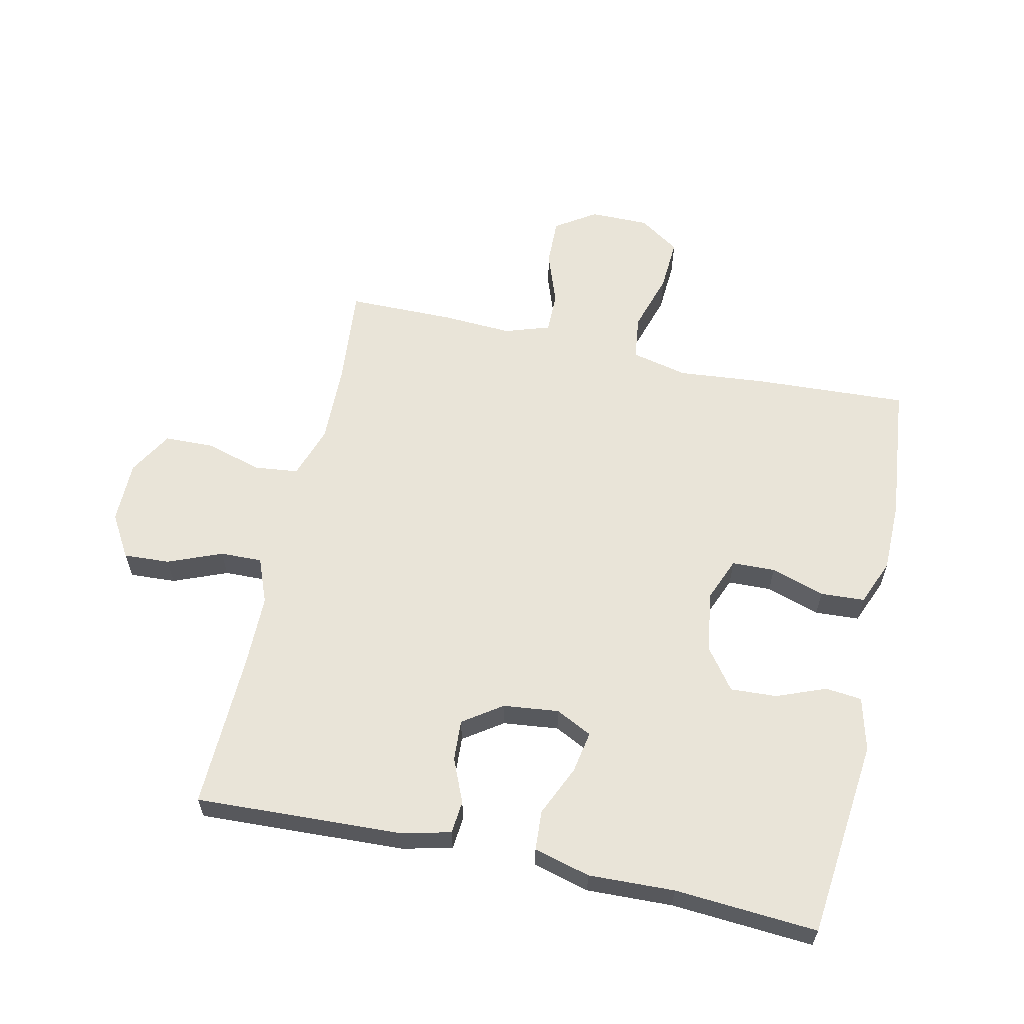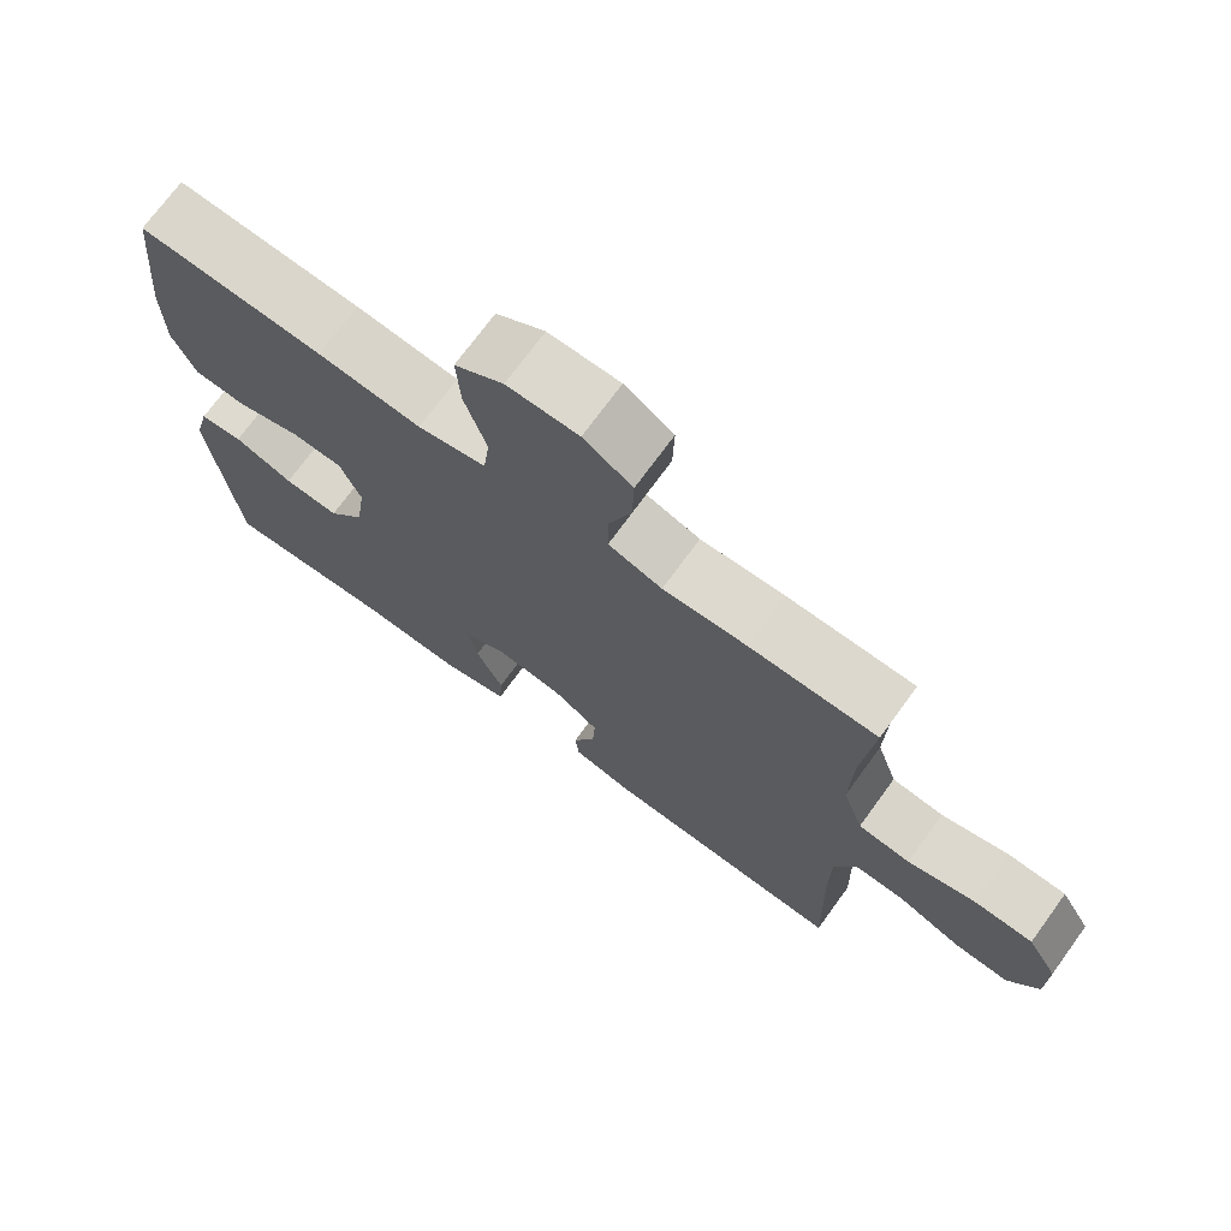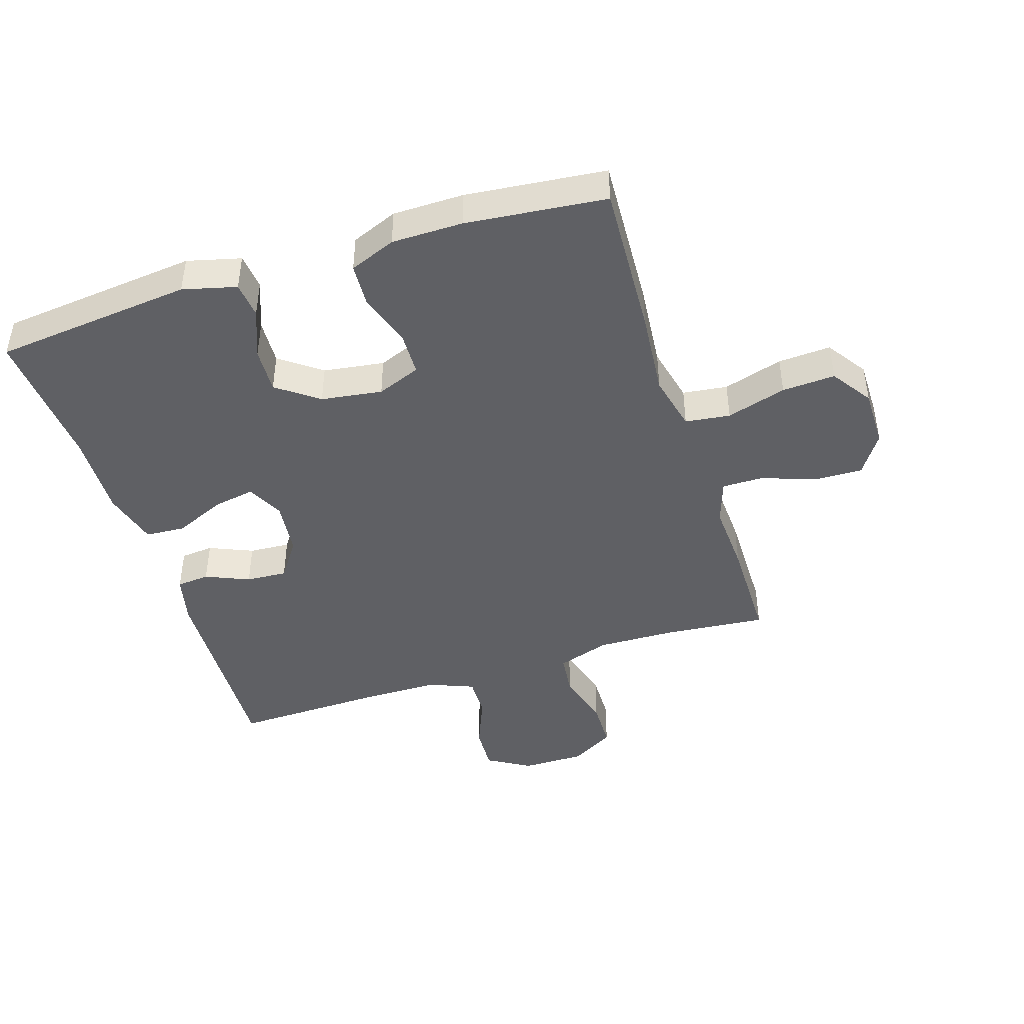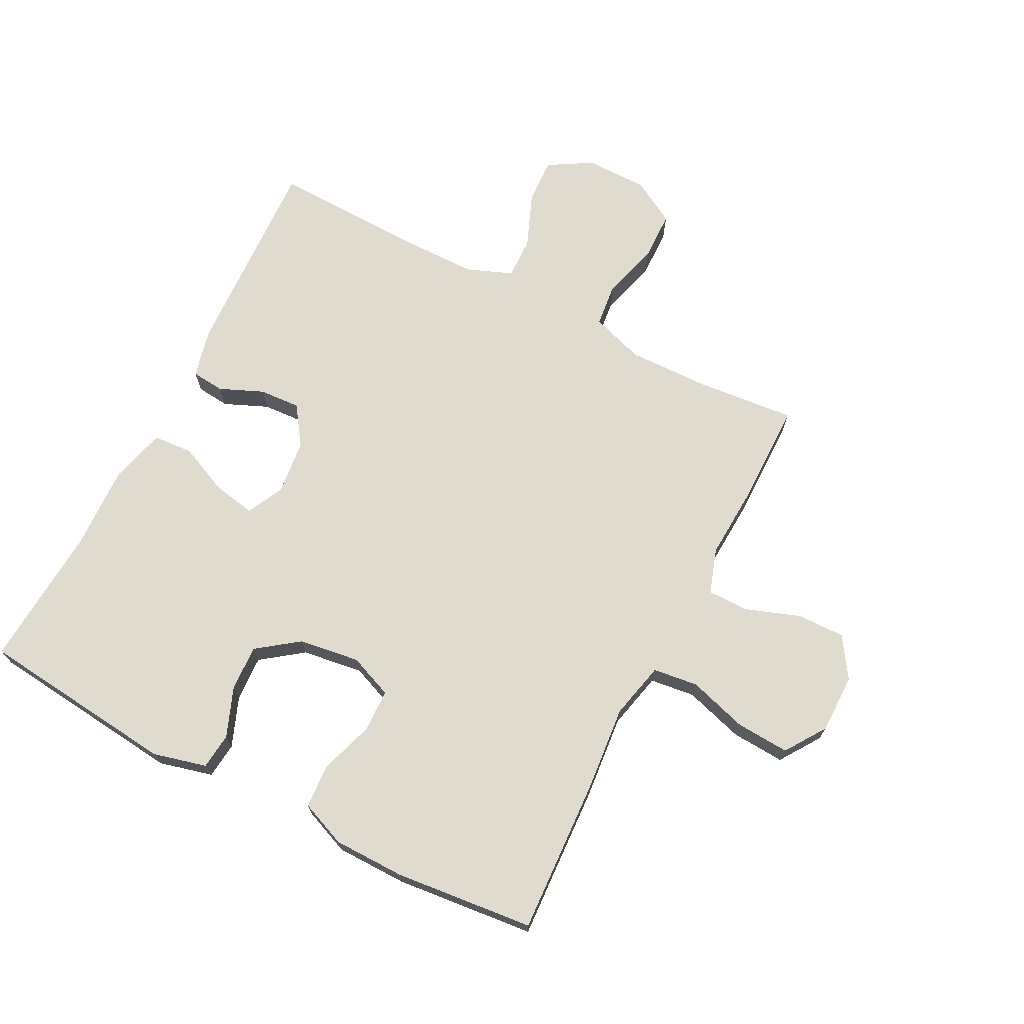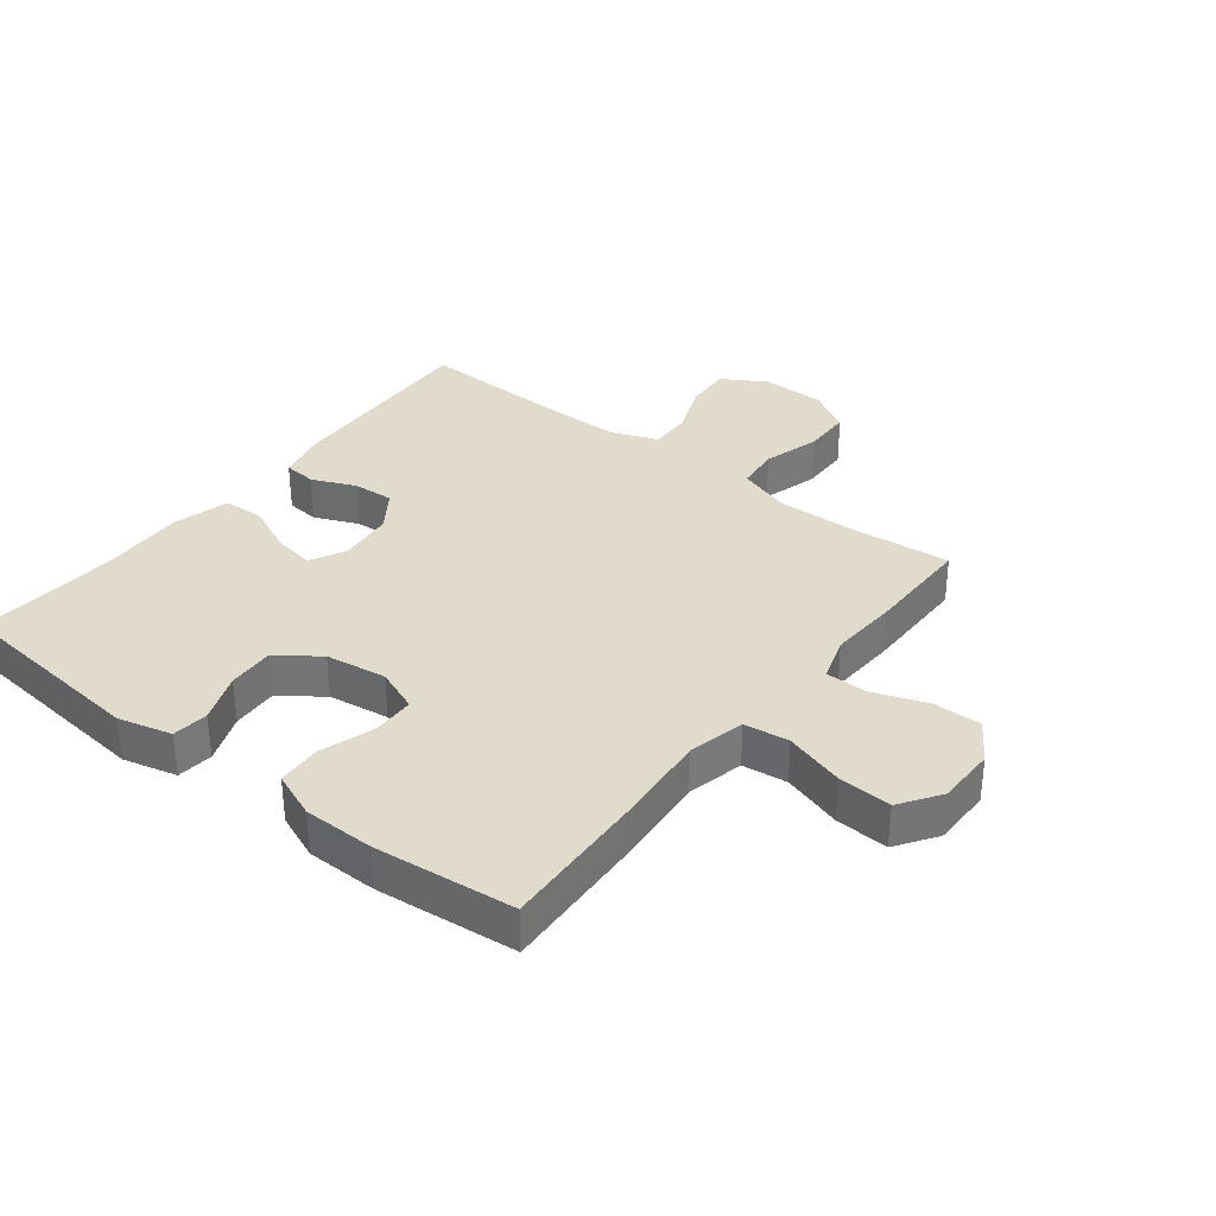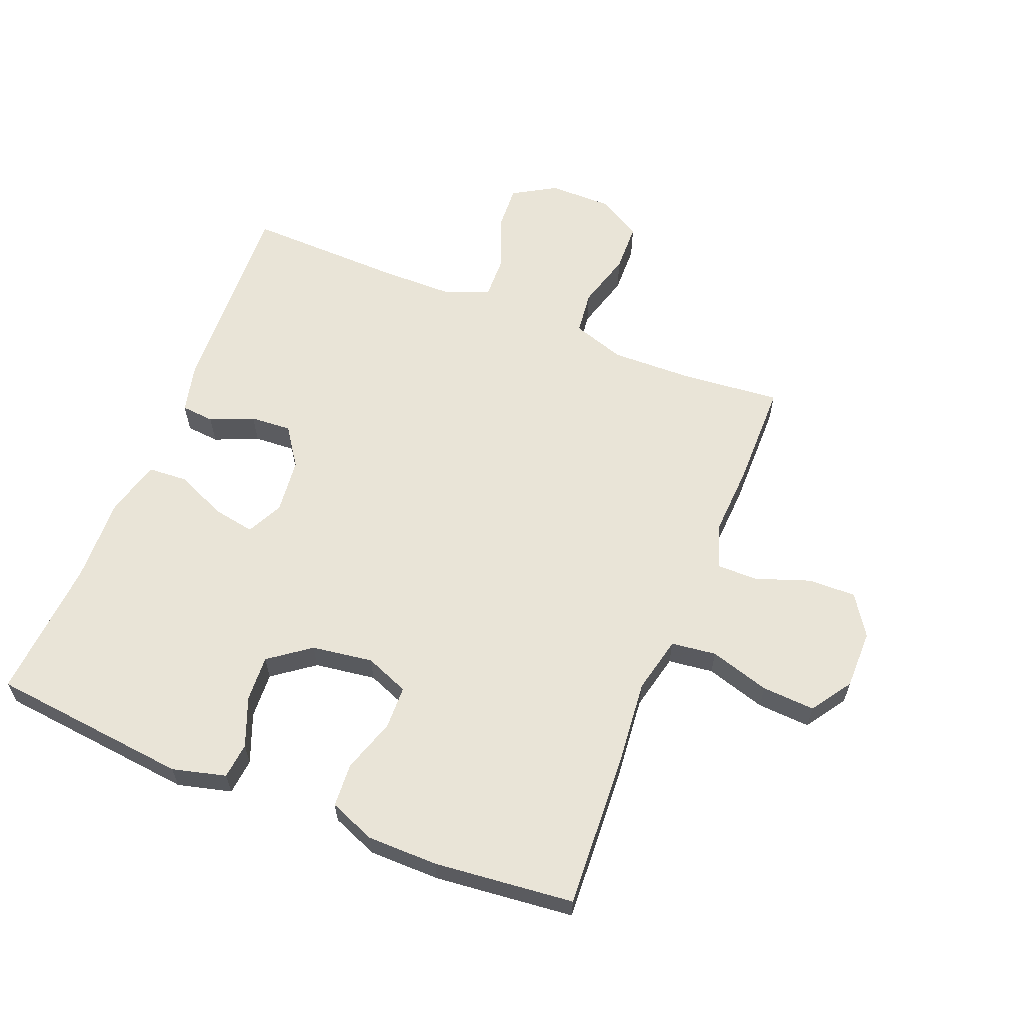
<metadata>
{"format":"obj","ext":"obj","renderer":"f3d","projection":"perspective","resolution":1024,"background":"white","views":[{"elev":60.2,"azim":-167.5,"up":"+Y"},{"elev":72.5,"azim":36.1,"up":"+Z"},{"elev":-44.1,"azim":-72.3,"up":"+Y"},{"elev":70.5,"azim":-62.7,"up":"+Y"},{"elev":33.8,"azim":-52.0,"up":"+Y"},{"elev":61.2,"azim":-68.2,"up":"+Y"}]}
</metadata>
<code>
v 0.5 0.07 0.5
v 0.485 0.07 0.339
v 0.482 0.07 0.21
v 0.51 0.07 0.125
v 0.58 0.07 0.117
v 0.671 0.07 0.143
v 0.75 0.07 0.141
v 0.791 0.07 0.07
v 0.791 0.07 -0.031
v 0.75 0.07 -0.1
v 0.676 0.07 -0.096
v 0.59 0.07 -0.061
v 0.523 0.07 -0.059
v 0.494 0.07 -0.132
v 0.493 0.07 -0.249
v 0.5 0.07 -0.5
v 0.171 0.07 -0.485
v 0.091 0.07 -0.466
v 0.086 0.07 -0.413
v 0.116 0.07 -0.343
v 0.12 0.07 -0.277
v 0.058 0.07 -0.234
v -0.031 0.07 -0.224
v -0.089 0.07 -0.253
v -0.077 0.07 -0.32
v -0.041 0.07 -0.401
v -0.045 0.07 -0.465
v -0.135 0.07 -0.489
v -0.272 0.07 -0.484
v -0.5 0.07 -0.5
v -0.534 0.07 -0.181
v -0.512 0.07 -0.095
v -0.454 0.07 -0.089
v -0.375 0.07 -0.12
v -0.301 0.07 -0.124
v -0.252 0.07 -0.058
v -0.238 0.07 0.04
v -0.266 0.07 0.11
v -0.335 0.07 0.112
v -0.421 0.07 0.084
v -0.492 0.07 0.088
v -0.522 0.07 0.162
v -0.523 0.07 0.276
v -0.5 0.07 0.5
v -0.252 0.07 0.487
v -0.114 0.07 0.474
v -0.023 0.07 0.495
v -0.014 0.07 0.567
v -0.043 0.07 0.663
v -0.048 0.07 0.748
v 0.017 0.07 0.792
v 0.112 0.07 0.792
v 0.177 0.07 0.749
v 0.175 0.07 0.672
v 0.144 0.07 0.585
v 0.144 0.07 0.519
v 0.216 0.07 0.495
v 0.329 0.07 0.501
v 0.5 0 0.5
v 0.485 0 0.339
v 0.482 0 0.21
v 0.51 0 0.125
v 0.58 0 0.117
v 0.671 0 0.143
v 0.75 0 0.141
v 0.791 0 0.07
v 0.791 0 -0.031
v 0.75 0 -0.1
v 0.676 0 -0.096
v 0.59 0 -0.061
v 0.523 0 -0.059
v 0.494 0 -0.132
v 0.493 0 -0.249
v 0.5 0 -0.5
v 0.171 0 -0.485
v 0.091 0 -0.466
v 0.086 0 -0.413
v 0.116 0 -0.343
v 0.12 0 -0.277
v 0.058 0 -0.234
v -0.031 0 -0.224
v -0.089 0 -0.253
v -0.077 0 -0.32
v -0.041 0 -0.401
v -0.045 0 -0.465
v -0.135 0 -0.489
v -0.272 0 -0.484
v -0.5 0 -0.5
v -0.534 0 -0.181
v -0.512 0 -0.095
v -0.454 0 -0.089
v -0.375 0 -0.12
v -0.301 0 -0.124
v -0.252 0 -0.058
v -0.238 0 0.04
v -0.266 0 0.11
v -0.335 0 0.112
v -0.421 0 0.084
v -0.492 0 0.088
v -0.522 0 0.162
v -0.523 0 0.276
v -0.5 0 0.5
v -0.252 0 0.487
v -0.114 0 0.474
v -0.023 0 0.495
v -0.014 0 0.567
v -0.043 0 0.663
v -0.048 0 0.748
v 0.017 0 0.792
v 0.112 0 0.792
v 0.177 0 0.749
v 0.175 0 0.672
v 0.144 0 0.585
v 0.144 0 0.519
v 0.216 0 0.495
v 0.329 0 0.501
f 57 58 1 2
f 56 57 2 3
f 53 54 55
f 52 53 55
f 51 52 55
f 50 51 55
f 49 50 55
f 48 49 55
f 47 48 55 56
f 56 3 4
f 47 56 4
f 46 47 4
f 44 45 46
f 43 44 46
f 42 43 46
f 41 42 46
f 40 41 46
f 39 40 46
f 38 39 46 4
f 32 33 34
f 31 32 34
f 30 31 34
f 29 30 34
f 29 34 35
f 28 29 35
f 27 28 35
f 26 27 35
f 25 26 35
f 24 25 35 36
f 18 19 20
f 17 18 20
f 16 17 20
f 15 16 20
f 14 15 20 21
f 13 14 21 22
f 10 11 12
f 9 10 12
f 8 9 12
f 7 8 12
f 6 7 12
f 5 6 12
f 5 12 13
f 4 5 13
f 38 4 13
f 37 38 13
f 23 24 36 37
f 13 22 23 37
f 60 59 116 115
f 61 60 115 114
f 113 112 111
f 113 111 110
f 113 110 109
f 113 109 108
f 113 108 107
f 113 107 106
f 114 113 106 105
f 62 61 114
f 62 114 105
f 62 105 104
f 104 103 102
f 104 102 101
f 104 101 100
f 104 100 99
f 104 99 98
f 104 98 97
f 62 104 97 96
f 92 91 90
f 92 90 89
f 92 89 88
f 92 88 87
f 93 92 87
f 93 87 86
f 93 86 85
f 93 85 84
f 93 84 83
f 94 93 83 82
f 78 77 76
f 78 76 75
f 78 75 74
f 78 74 73
f 79 78 73 72
f 80 79 72 71
f 70 69 68
f 70 68 67
f 70 67 66
f 70 66 65
f 70 65 64
f 70 64 63
f 71 70 63
f 71 63 62
f 71 62 96
f 71 96 95
f 95 94 82 81
f 95 81 80 71
f 1 59 60 2
f 2 60 61 3
f 3 61 62 4
f 4 62 63 5
f 5 63 64 6
f 6 64 65 7
f 7 65 66 8
f 8 66 67 9
f 9 67 68 10
f 10 68 69 11
f 11 69 70 12
f 12 70 71 13
f 13 71 72 14
f 14 72 73 15
f 15 73 74 16
f 16 74 75 17
f 17 75 76 18
f 18 76 77 19
f 19 77 78 20
f 20 78 79 21
f 21 79 80 22
f 22 80 81 23
f 23 81 82 24
f 24 82 83 25
f 25 83 84 26
f 26 84 85 27
f 27 85 86 28
f 28 86 87 29
f 29 87 88 30
f 30 88 89 31
f 31 89 90 32
f 32 90 91 33
f 33 91 92 34
f 34 92 93 35
f 35 93 94 36
f 36 94 95 37
f 37 95 96 38
f 38 96 97 39
f 39 97 98 40
f 40 98 99 41
f 41 99 100 42
f 42 100 101 43
f 43 101 102 44
f 44 102 103 45
f 45 103 104 46
f 46 104 105 47
f 47 105 106 48
f 48 106 107 49
f 49 107 108 50
f 50 108 109 51
f 51 109 110 52
f 52 110 111 53
f 53 111 112 54
f 54 112 113 55
f 55 113 114 56
f 56 114 115 57
f 57 115 116 58
f 58 116 59 1

</code>
